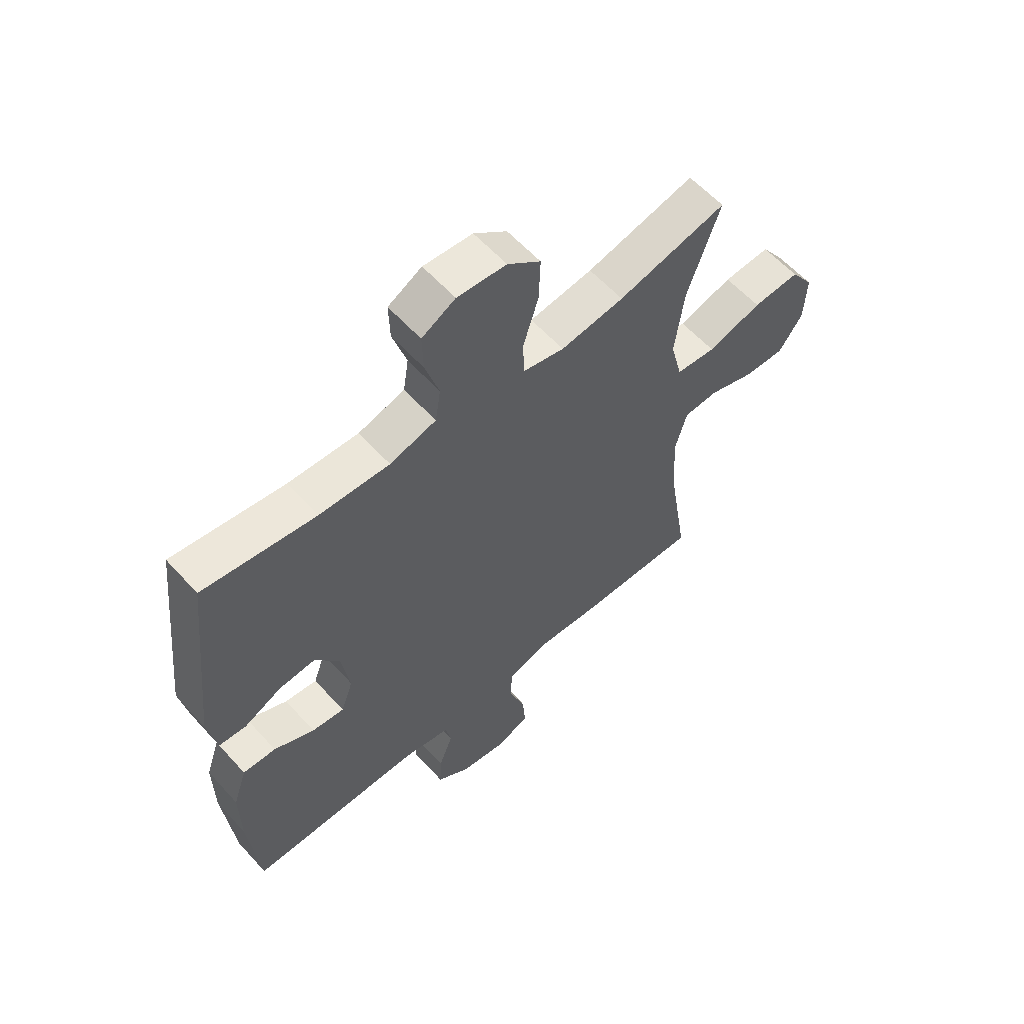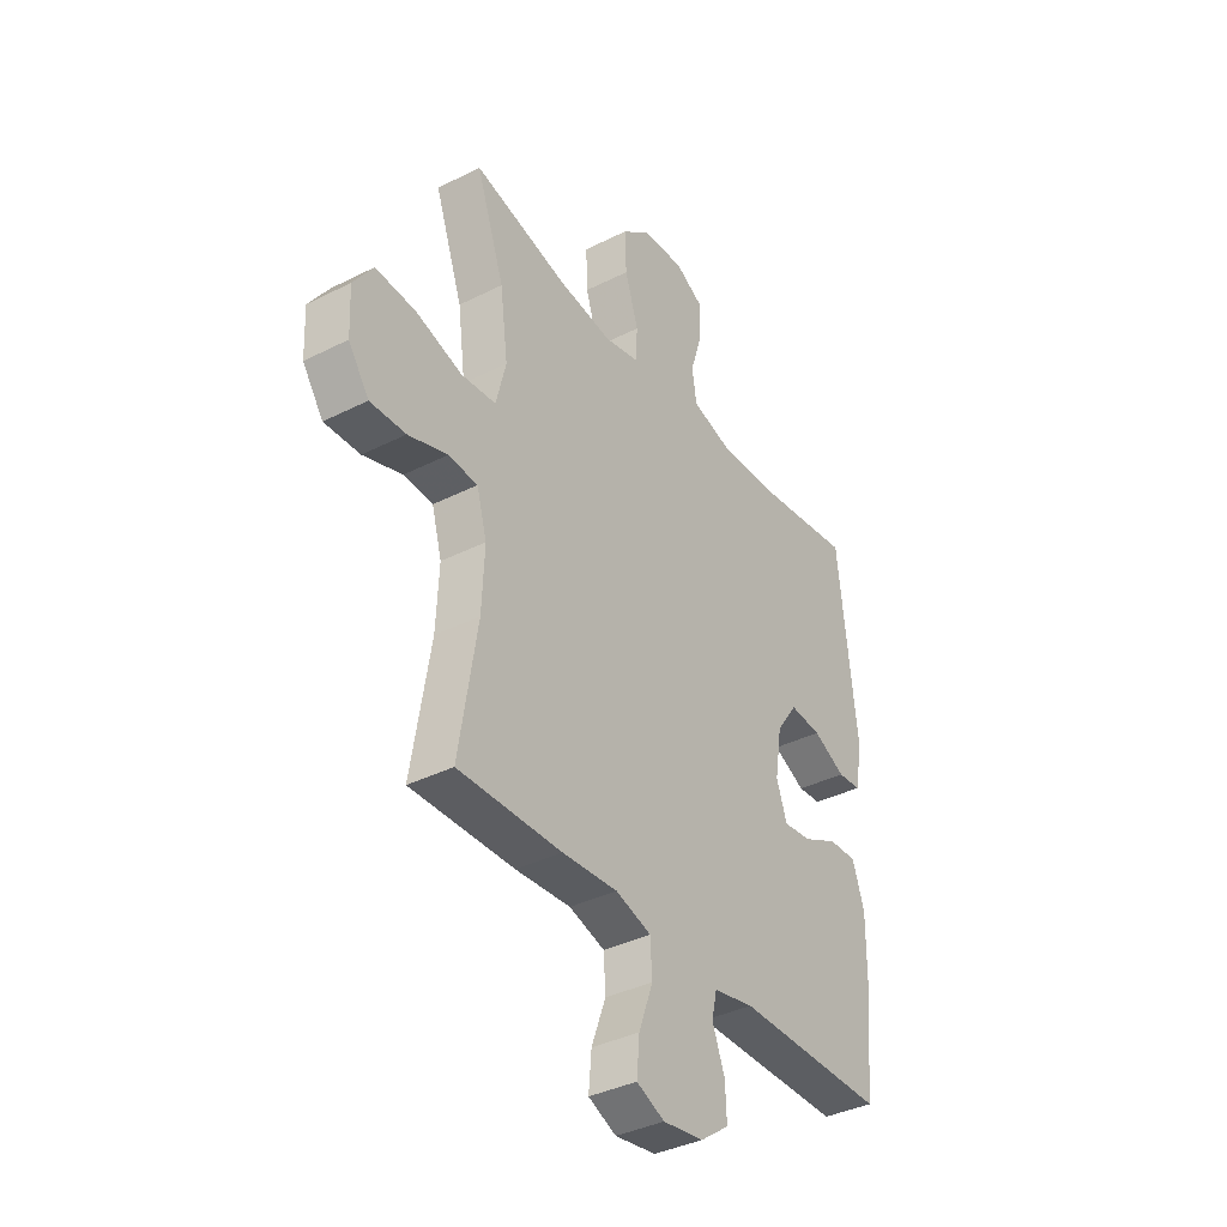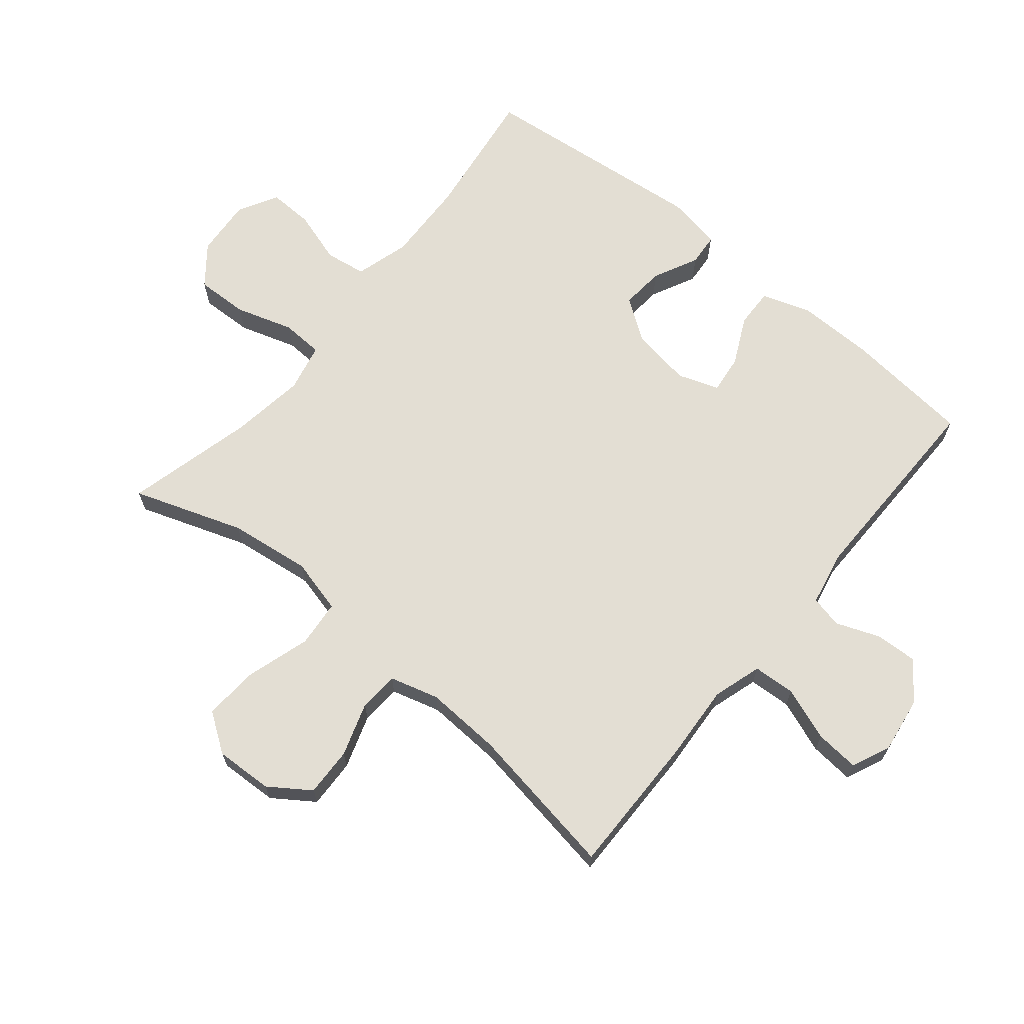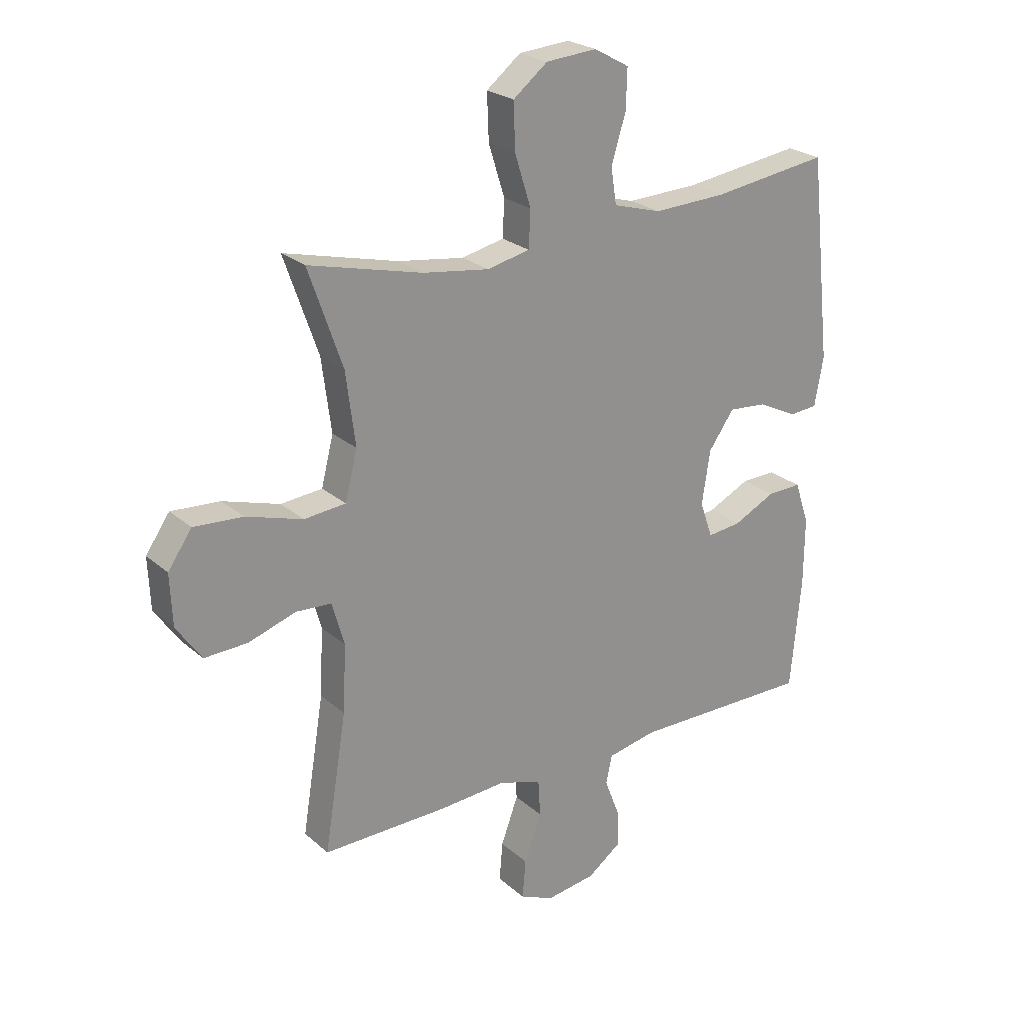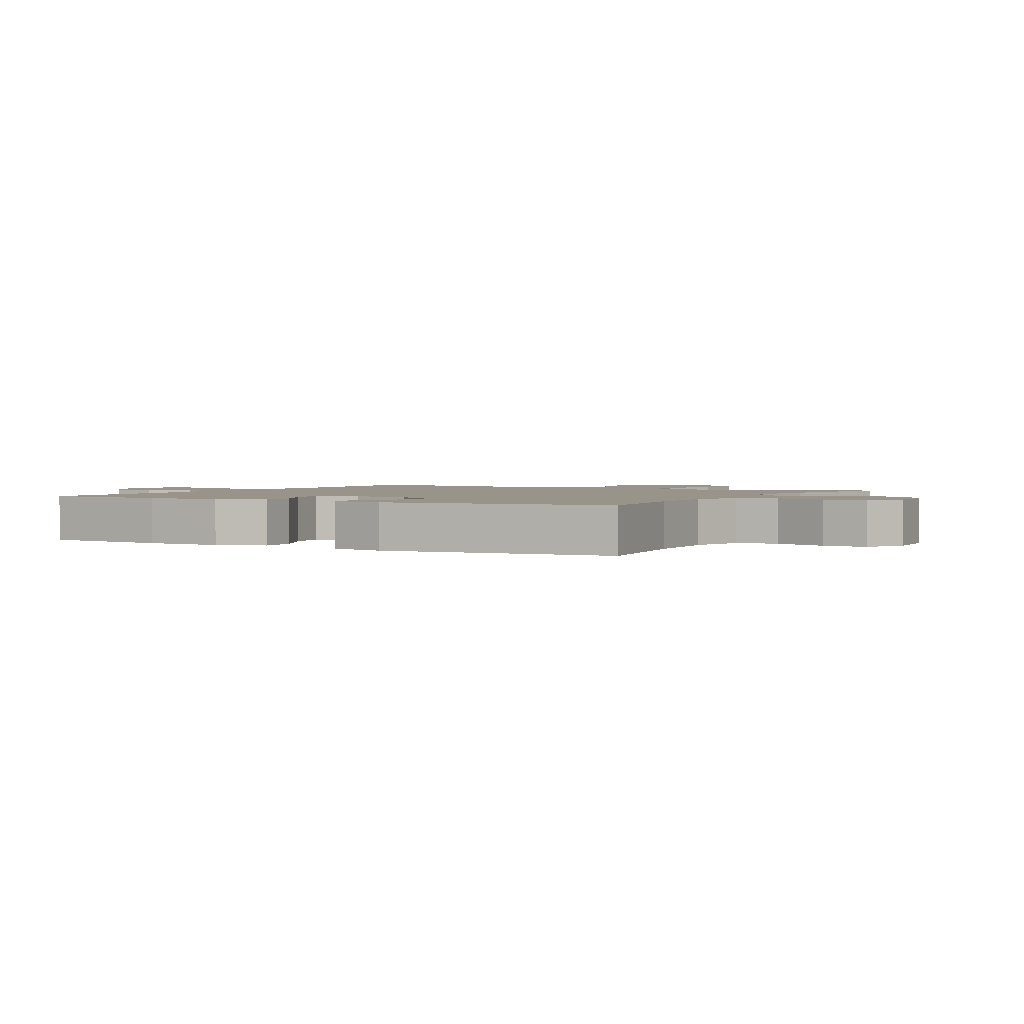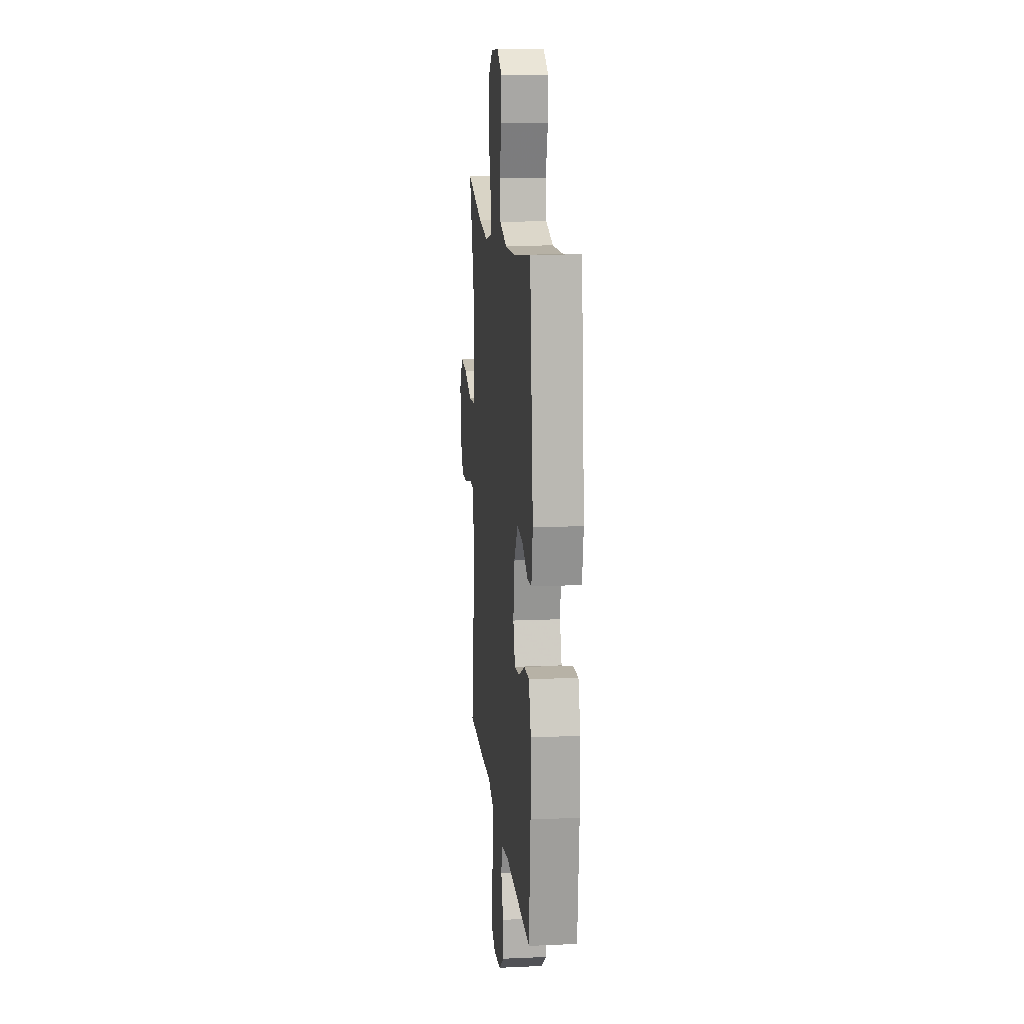
<metadata>
{"format":"obj","ext":"obj","renderer":"f3d","projection":"perspective","resolution":1024,"background":"white","views":[{"elev":59.3,"azim":-41.8,"up":"+Z"},{"elev":-37.4,"azim":123.0,"up":"+Z"},{"elev":67.2,"azim":129.6,"up":"+Y"},{"elev":24.1,"azim":144.5,"up":"+Z"},{"elev":1.9,"azim":-60.7,"up":"+Y"},{"elev":14.2,"azim":-95.6,"up":"+Z"}]}
</metadata>
<code>
v 0.5 0.07 0.5
v 0.439 0.07 0.325
v 0.422 0.07 0.194
v 0.444 0.07 0.107
v 0.519 0.07 0.1
v 0.621 0.07 0.131
v 0.709 0.07 0.137
v 0.752 0.07 0.075
v 0.748 0.07 -0.017
v 0.703 0.07 -0.082
v 0.625 0.07 -0.079
v 0.54 0.07 -0.051
v 0.476 0.07 -0.055
v 0.454 0.07 -0.133
v 0.46 0.07 -0.254
v 0.5 0.07 -0.5
v 0.274 0.07 -0.497
v 0.153 0.07 -0.489
v 0.075 0.07 -0.513
v 0.071 0.07 -0.58
v 0.102 0.07 -0.665
v 0.108 0.07 -0.735
v 0.047 0.07 -0.762
v -0.042 0.07 -0.749
v -0.104 0.07 -0.704
v -0.101 0.07 -0.637
v -0.074 0.07 -0.567
v -0.085 0.07 -0.516
v -0.173 0.07 -0.498
v -0.5 0.07 -0.5
v -0.519 0.07 -0.298
v -0.52 0.07 -0.175
v -0.494 0.07 -0.098
v -0.432 0.07 -0.1
v -0.356 0.07 -0.137
v -0.295 0.07 -0.144
v -0.272 0.07 -0.079
v -0.287 0.07 0.018
v -0.333 0.07 0.083
v -0.402 0.07 0.077
v -0.473 0.07 0.042
v -0.524 0.07 0.046
v -0.54 0.07 0.134
v -0.5 0.07 0.5
v -0.289 0.07 0.471
v -0.158 0.07 0.466
v -0.071 0.07 0.491
v -0.061 0.07 0.556
v -0.087 0.07 0.64
v -0.089 0.07 0.711
v -0.026 0.07 0.746
v 0.066 0.07 0.739
v 0.128 0.07 0.69
v 0.125 0.07 0.607
v 0.096 0.07 0.515
v 0.099 0.07 0.449
v 0.176 0.07 0.432
v 0.295 0.07 0.449
v 0.5 0 0.5
v 0.439 0 0.325
v 0.422 0 0.194
v 0.444 0 0.107
v 0.519 0 0.1
v 0.621 0 0.131
v 0.709 0 0.137
v 0.752 0 0.075
v 0.748 0 -0.017
v 0.703 0 -0.082
v 0.625 0 -0.079
v 0.54 0 -0.051
v 0.476 0 -0.055
v 0.454 0 -0.133
v 0.46 0 -0.254
v 0.5 0 -0.5
v 0.274 0 -0.497
v 0.153 0 -0.489
v 0.075 0 -0.513
v 0.071 0 -0.58
v 0.102 0 -0.665
v 0.108 0 -0.735
v 0.047 0 -0.762
v -0.042 0 -0.749
v -0.104 0 -0.704
v -0.101 0 -0.637
v -0.074 0 -0.567
v -0.085 0 -0.516
v -0.173 0 -0.498
v -0.5 0 -0.5
v -0.519 0 -0.298
v -0.52 0 -0.175
v -0.494 0 -0.098
v -0.432 0 -0.1
v -0.356 0 -0.137
v -0.295 0 -0.144
v -0.272 0 -0.079
v -0.287 0 0.018
v -0.333 0 0.083
v -0.402 0 0.077
v -0.473 0 0.042
v -0.524 0 0.046
v -0.54 0 0.134
v -0.5 0 0.5
v -0.289 0 0.471
v -0.158 0 0.466
v -0.071 0 0.491
v -0.061 0 0.556
v -0.087 0 0.64
v -0.089 0 0.711
v -0.026 0 0.746
v 0.066 0 0.739
v 0.128 0 0.69
v 0.125 0 0.607
v 0.096 0 0.515
v 0.099 0 0.449
v 0.176 0 0.432
v 0.295 0 0.449
f 53 54 55
f 52 53 55
f 51 52 55
f 50 51 55
f 49 50 55
f 48 49 55
f 47 48 55 56
f 46 47 56
f 45 46 56 57
f 43 44 45
f 42 43 45
f 41 42 45
f 40 41 45
f 39 40 45 57
f 33 34 35
f 32 33 35
f 31 32 35
f 30 31 35
f 29 30 35
f 28 29 35 36
f 25 26 27
f 24 25 27
f 23 24 27
f 22 23 27
f 21 22 27
f 20 21 27
f 19 20 27 28
f 28 36 37
f 19 28 37
f 18 19 37
f 18 37 38
f 17 18 38
f 16 17 38
f 15 16 38
f 10 11 12
f 9 10 12
f 8 9 12
f 7 8 12
f 6 7 12
f 5 6 12
f 4 5 12 13
f 3 4 13 14
f 58 1 2
f 58 2 3
f 39 57 58
f 38 39 58
f 15 38 58
f 14 15 58
f 3 14 58
f 113 112 111
f 113 111 110
f 113 110 109
f 113 109 108
f 113 108 107
f 113 107 106
f 114 113 106 105
f 114 105 104
f 115 114 104 103
f 103 102 101
f 103 101 100
f 103 100 99
f 103 99 98
f 115 103 98 97
f 93 92 91
f 93 91 90
f 93 90 89
f 93 89 88
f 93 88 87
f 94 93 87 86
f 85 84 83
f 85 83 82
f 85 82 81
f 85 81 80
f 85 80 79
f 85 79 78
f 86 85 78 77
f 95 94 86
f 95 86 77
f 95 77 76
f 96 95 76
f 96 76 75
f 96 75 74
f 96 74 73
f 70 69 68
f 70 68 67
f 70 67 66
f 70 66 65
f 70 65 64
f 70 64 63
f 71 70 63 62
f 72 71 62 61
f 60 59 116
f 61 60 116
f 116 115 97
f 116 97 96
f 116 96 73
f 116 73 72
f 116 72 61
f 1 59 60 2
f 2 60 61 3
f 3 61 62 4
f 4 62 63 5
f 5 63 64 6
f 6 64 65 7
f 7 65 66 8
f 8 66 67 9
f 9 67 68 10
f 10 68 69 11
f 11 69 70 12
f 12 70 71 13
f 13 71 72 14
f 14 72 73 15
f 15 73 74 16
f 16 74 75 17
f 17 75 76 18
f 18 76 77 19
f 19 77 78 20
f 20 78 79 21
f 21 79 80 22
f 22 80 81 23
f 23 81 82 24
f 24 82 83 25
f 25 83 84 26
f 26 84 85 27
f 27 85 86 28
f 28 86 87 29
f 29 87 88 30
f 30 88 89 31
f 31 89 90 32
f 32 90 91 33
f 33 91 92 34
f 34 92 93 35
f 35 93 94 36
f 36 94 95 37
f 37 95 96 38
f 38 96 97 39
f 39 97 98 40
f 40 98 99 41
f 41 99 100 42
f 42 100 101 43
f 43 101 102 44
f 44 102 103 45
f 45 103 104 46
f 46 104 105 47
f 47 105 106 48
f 48 106 107 49
f 49 107 108 50
f 50 108 109 51
f 51 109 110 52
f 52 110 111 53
f 53 111 112 54
f 54 112 113 55
f 55 113 114 56
f 56 114 115 57
f 57 115 116 58
f 58 116 59 1

</code>
